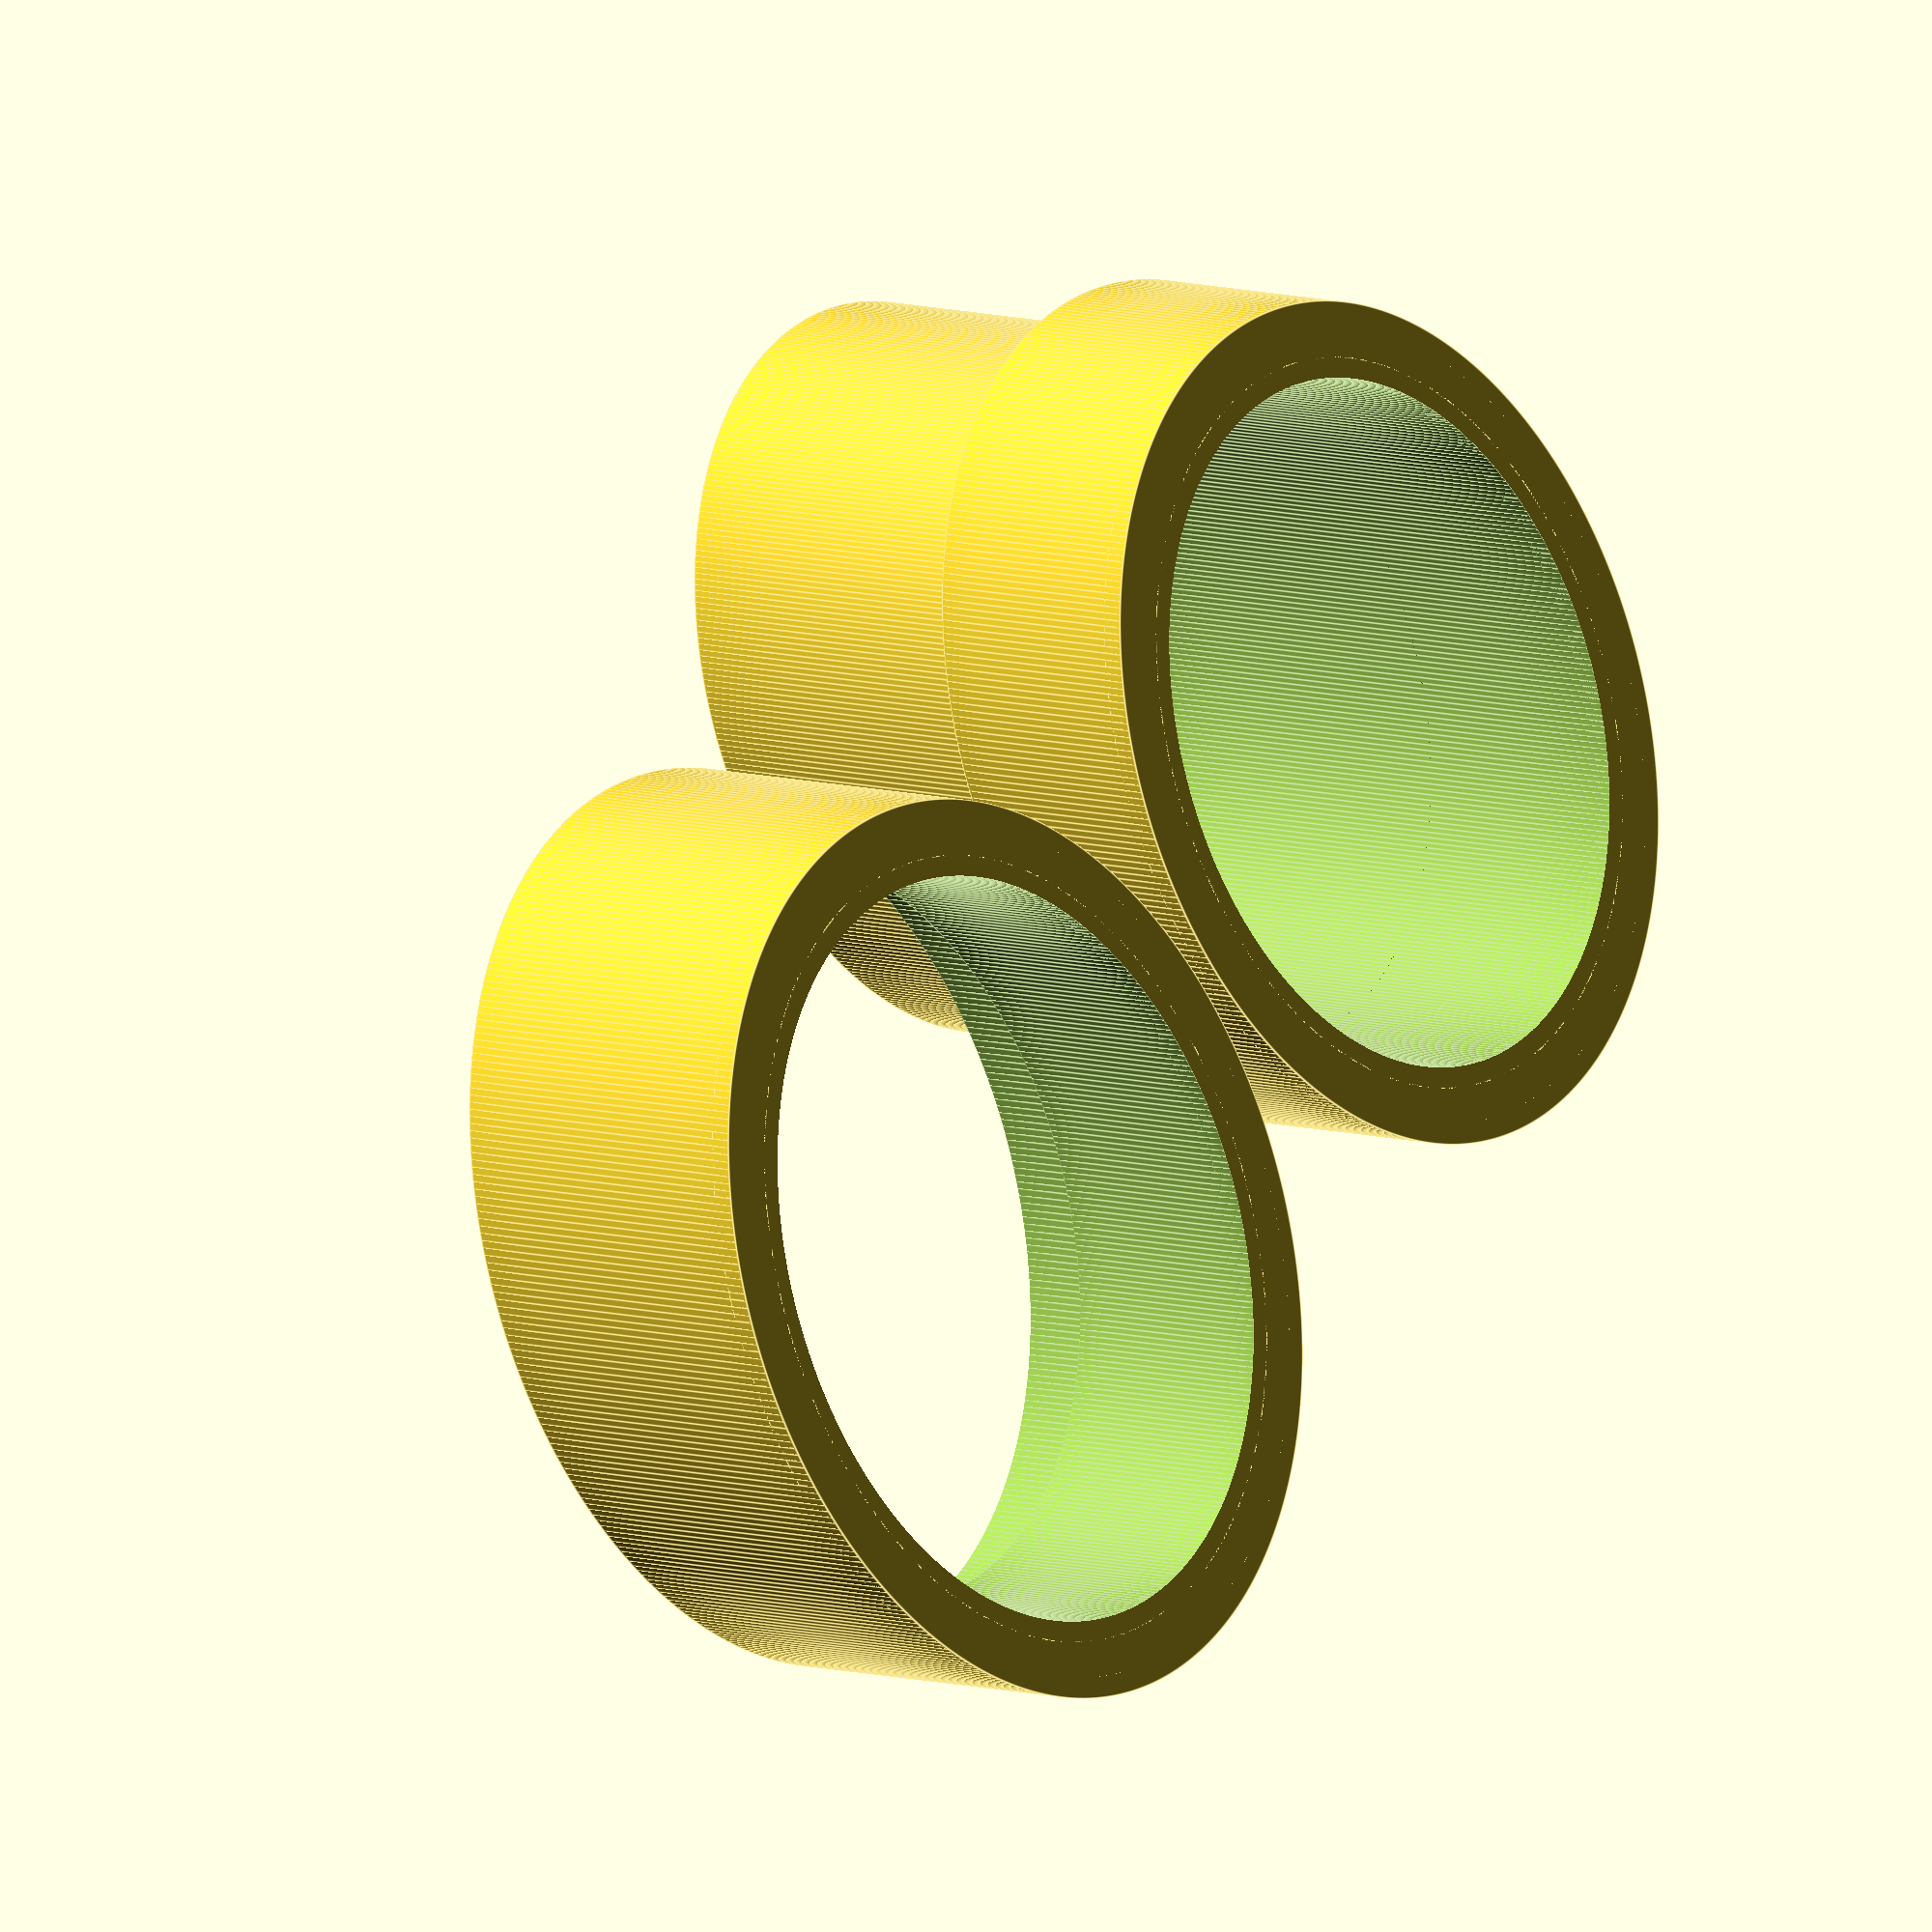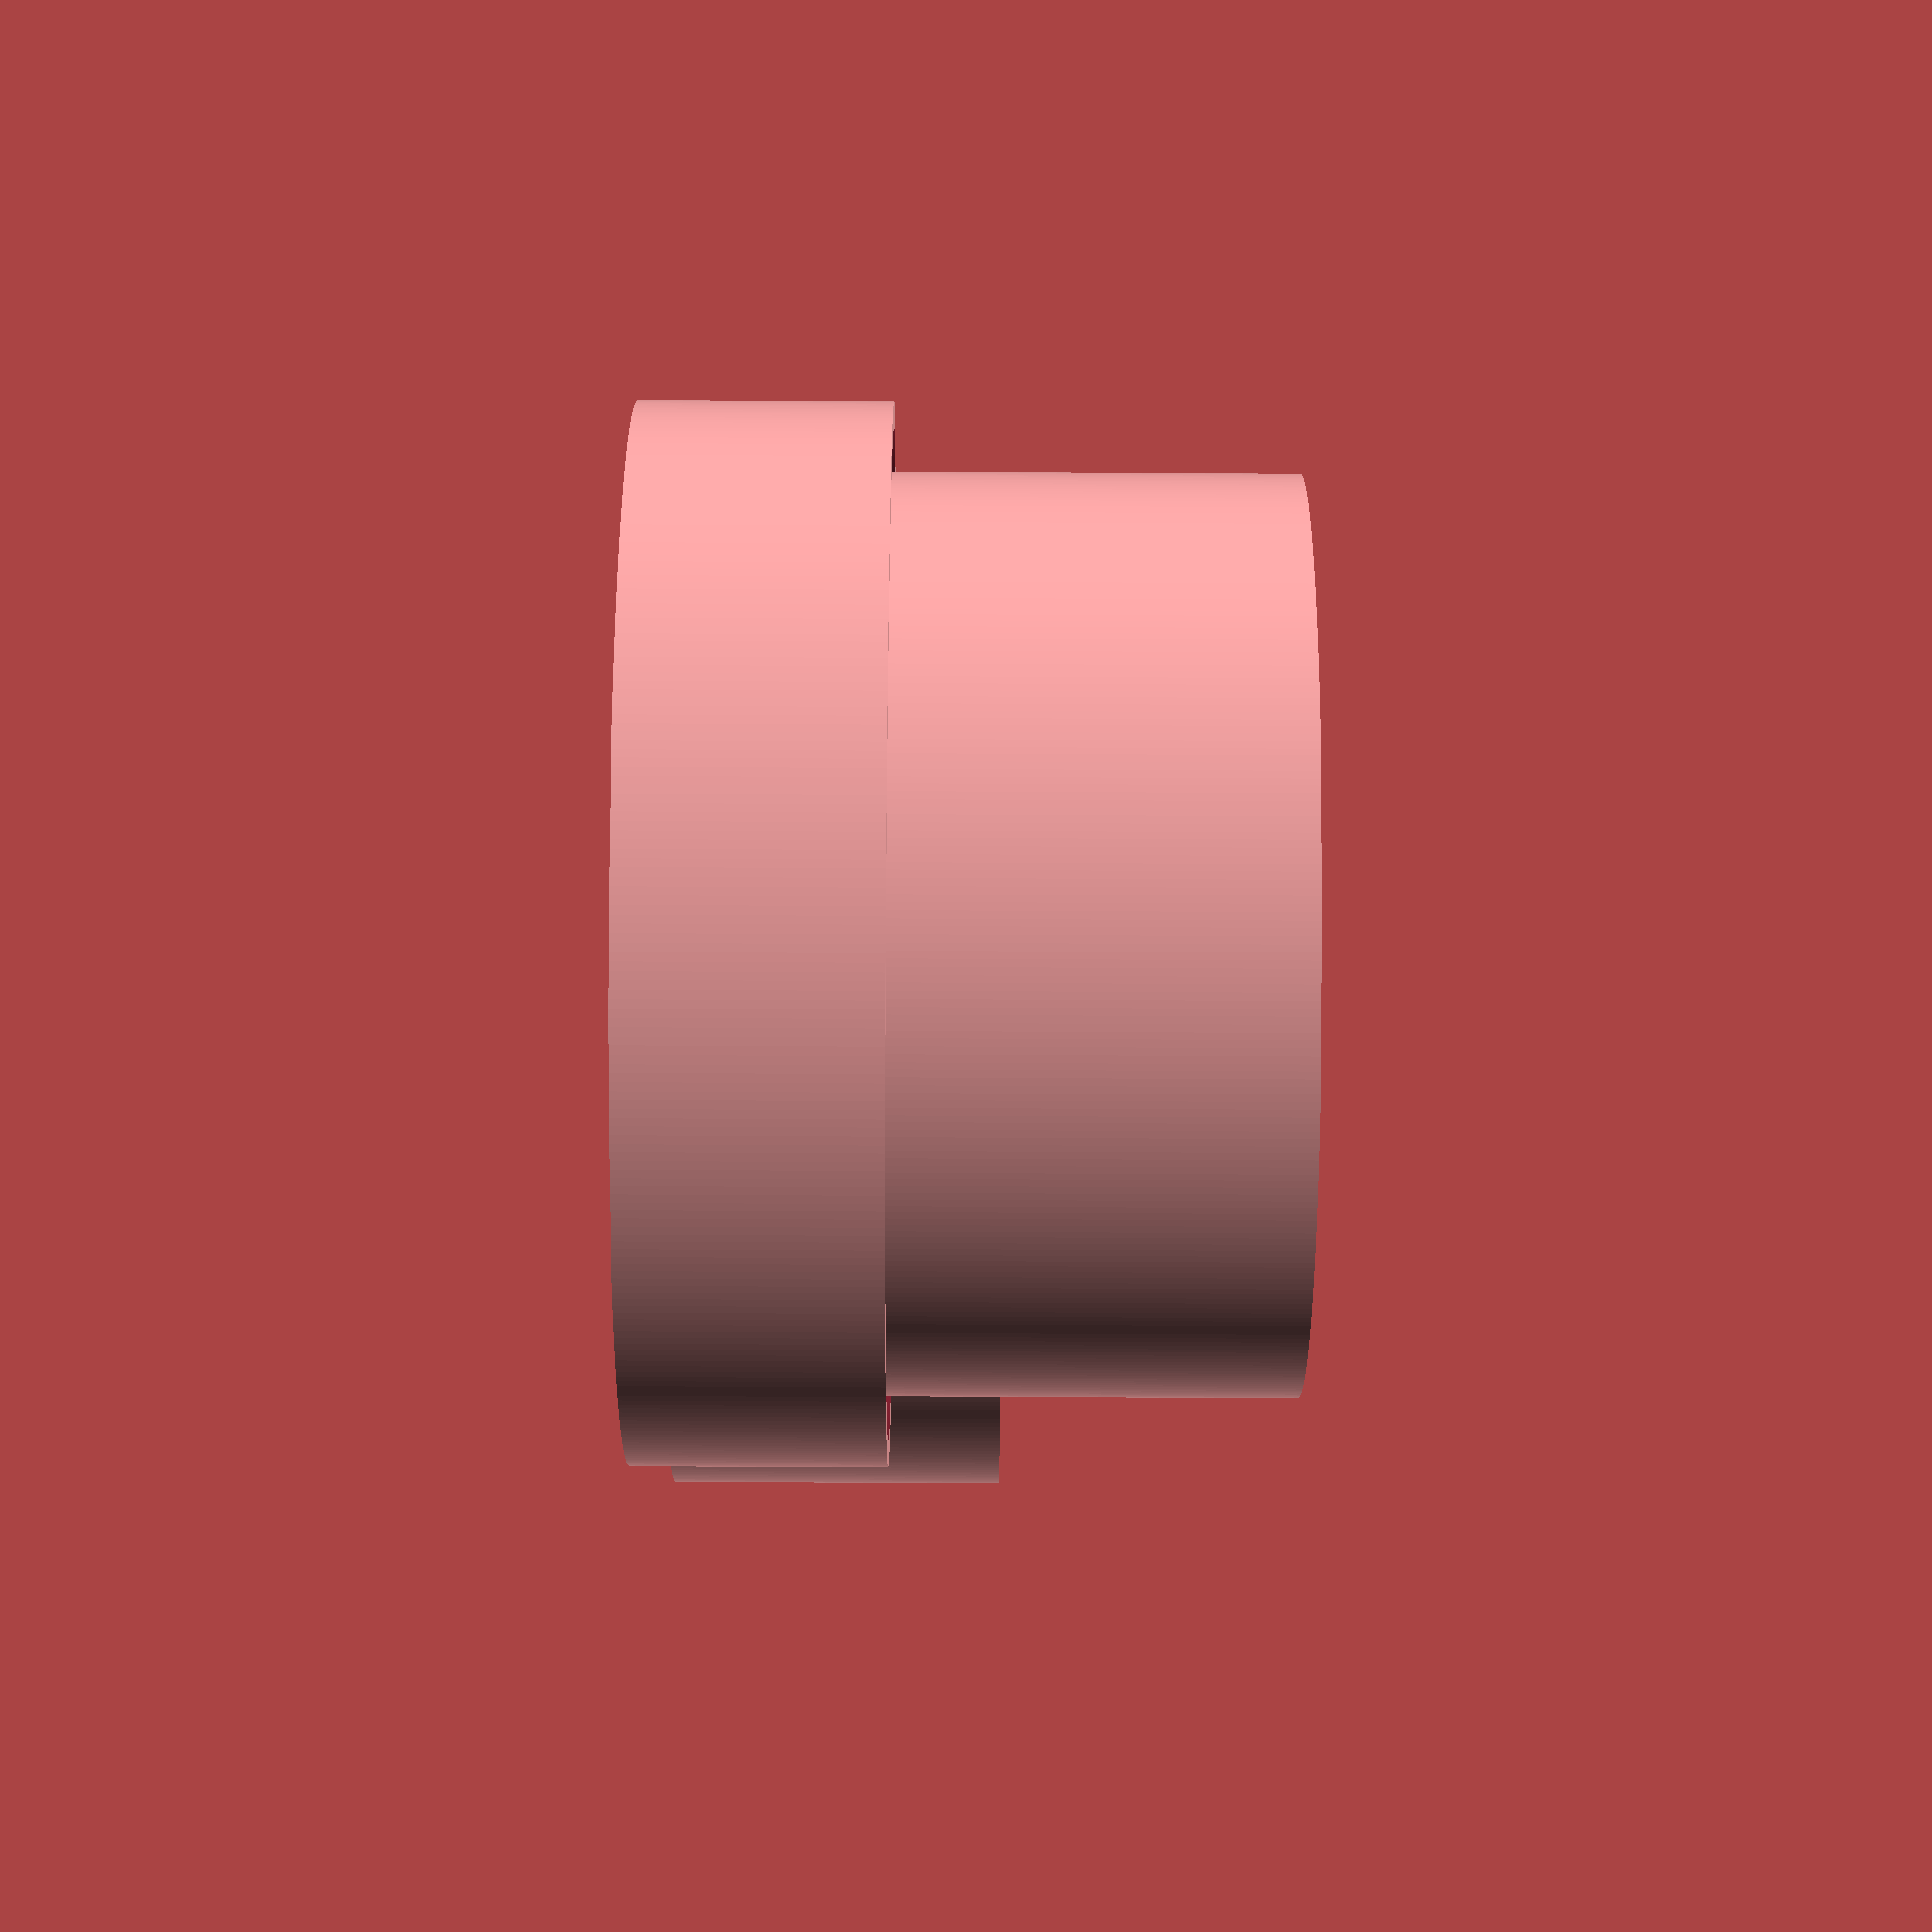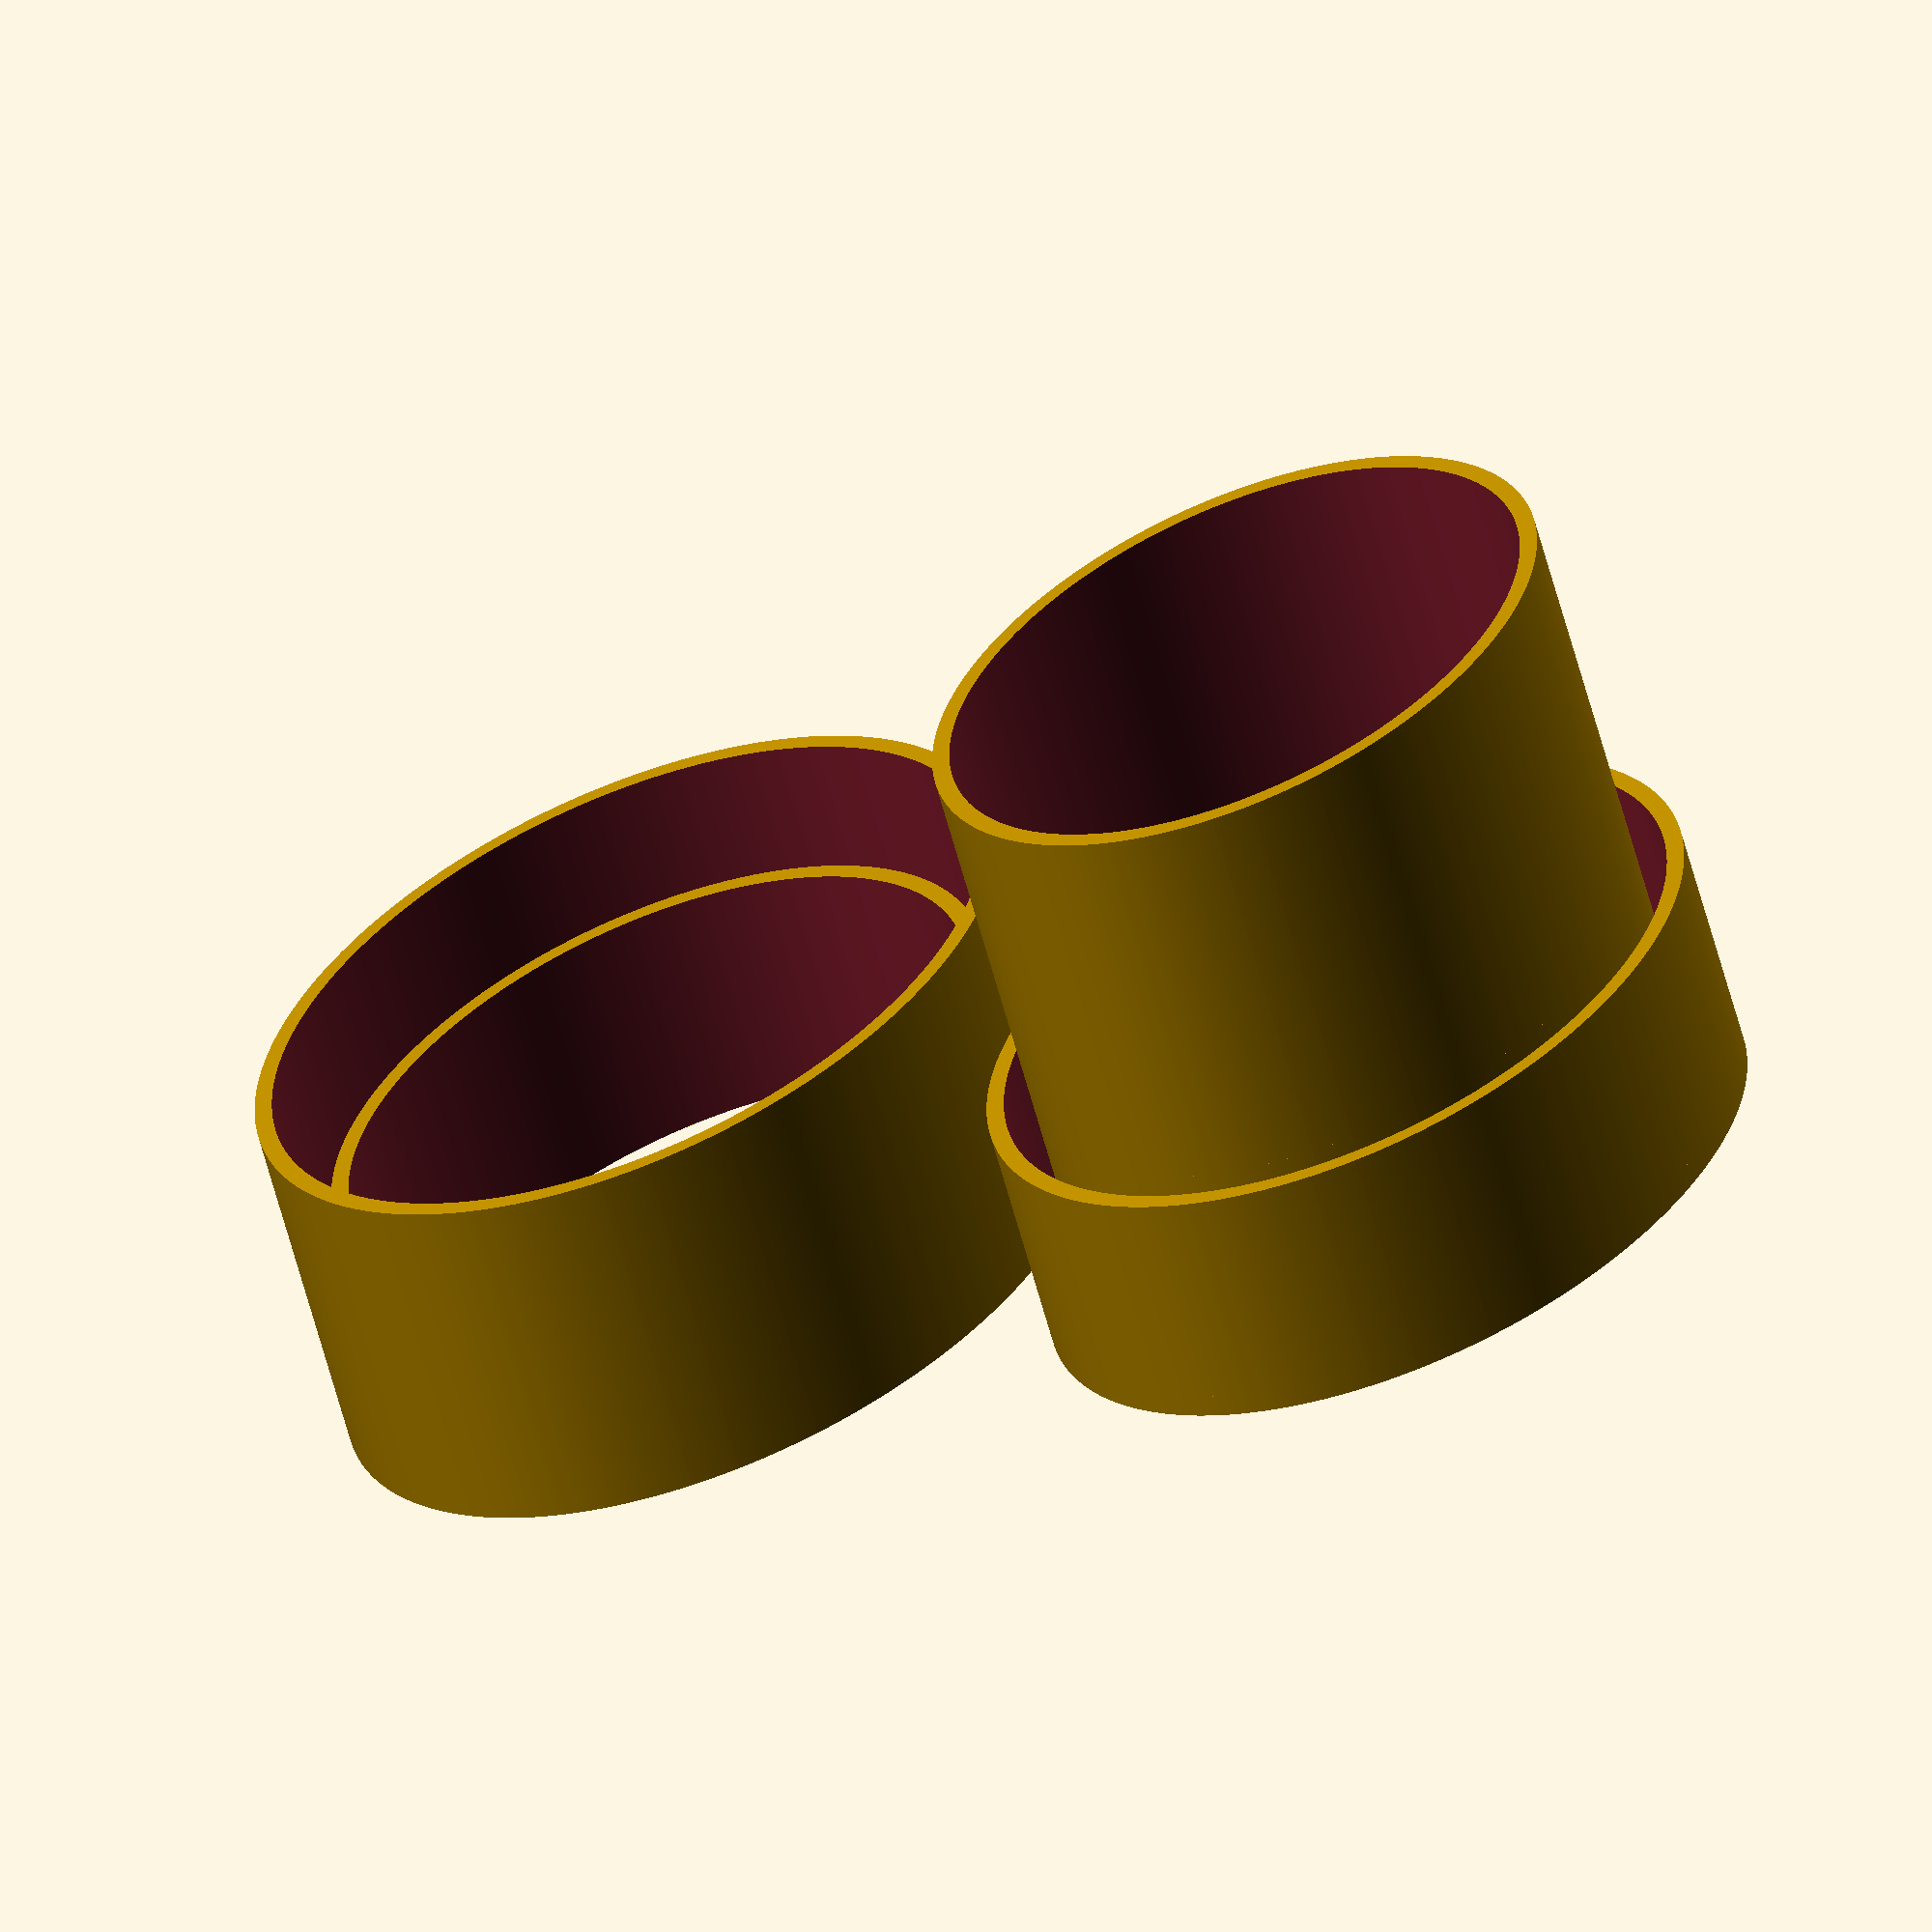
<openscad>
incup = 53/2;
wallthk = 1.6;
cupside = incup + wallthk;
fudge = 0.55; //0.7 on first try
airgap_outside = cupside + wallthk + fudge*2;
outcup = airgap_outside + wallthk;

cupholder_in = cupside + fudge;
cupholder_wall = cupholder_in + wallthk;
cupholder_gap = cupholder_wall + wallthk + fudge*2;
cupholder_outside = cupholder_gap + wallthk;
echo("cupholder has diameter of:", cupholder_outside*2);
cup_travel = 10;
cup_extension = 25;
cup_base_ht = 20;
cup_rim_thk = 2;
cup_ht = cup_base_ht + cup_extension + cup_travel + cup_rim_thk;
outcup_ht = cup_ht - cup_travel - cup_extension;
cupholder_inside_ht = outcup_ht - fudge;
cupholder_outside_ht = cupholder_inside_ht + cup_travel + fudge;

spring_rad = 4.5;
spring_len = 26;  // compressed


//rimjob();
scale([1, (incup*2 + 22)/(incup*2), 1]){
    cup();
translate([cupholder_outside*2, 0, 0])
    cupholder();
}
module rimjob(ht=1, inner=1, outer=2){
    difference(){
        cylinder(r=outer, h=ht, $fn=384);
        translate([0,0,-0.1])
            cylinder(r=inner, h=ht+0.2, $fn=384);
    }
}

module cup(){
    //base
    rimjob(ht=cup_rim_thk, inner=incup, outer=outcup);
    //inner cup
    rimjob(ht=cup_ht, inner=incup, outer=cupside);
    //outer cup
    rimjob(ht=outcup_ht, inner=airgap_outside, outer=outcup);
}

module cupholder(){
    //base
    rimjob(ht=cup_rim_thk, inner=cupholder_in, outer=cupholder_outside);
    //inner ring
    rimjob(ht=cupholder_inside_ht, inner=cupholder_in, outer=cupholder_wall);
    // outer ring
    rimjob(ht=cupholder_outside_ht, inner=cupholder_gap, outer=cupholder_outside);
}
    
</openscad>
<views>
elev=352.0 azim=39.5 roll=130.9 proj=o view=edges
elev=254.5 azim=110.1 roll=270.3 proj=p view=wireframe
elev=66.8 azim=197.4 roll=15.6 proj=o view=solid
</views>
